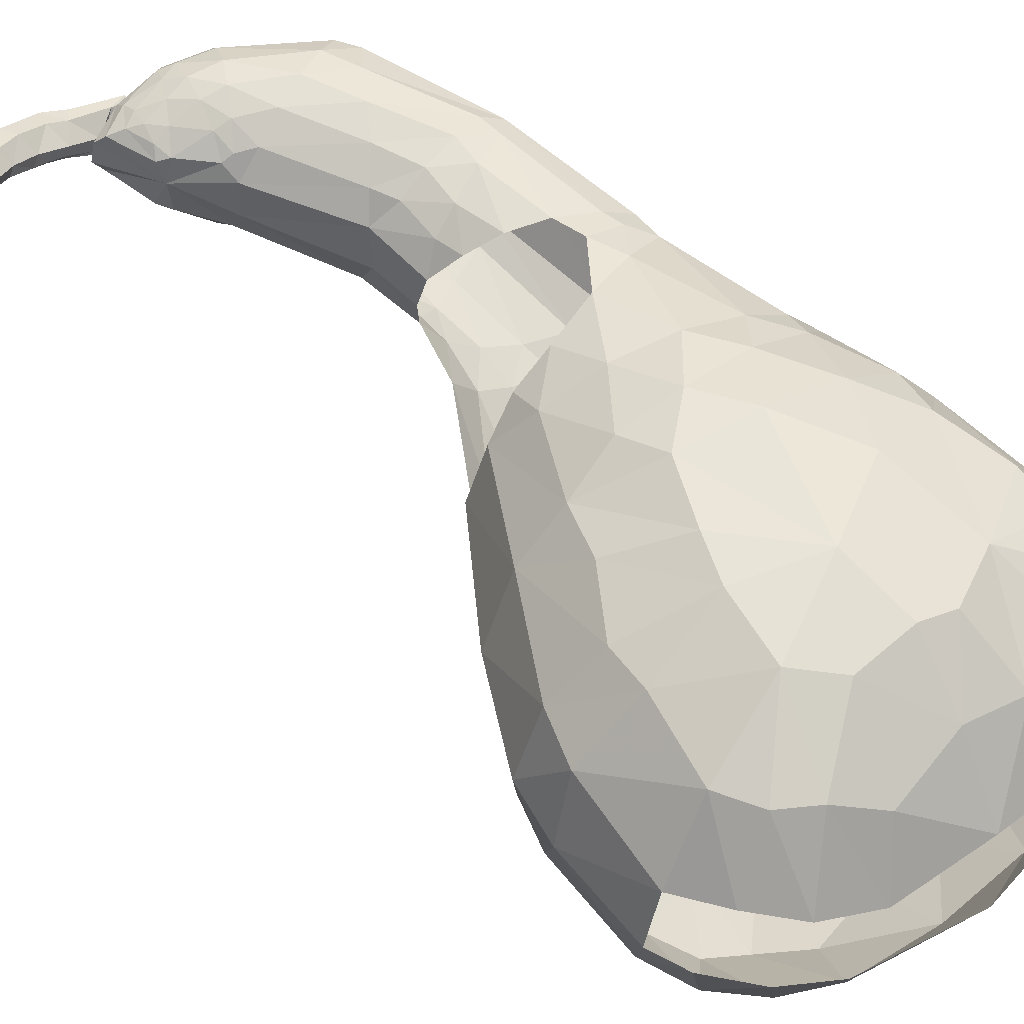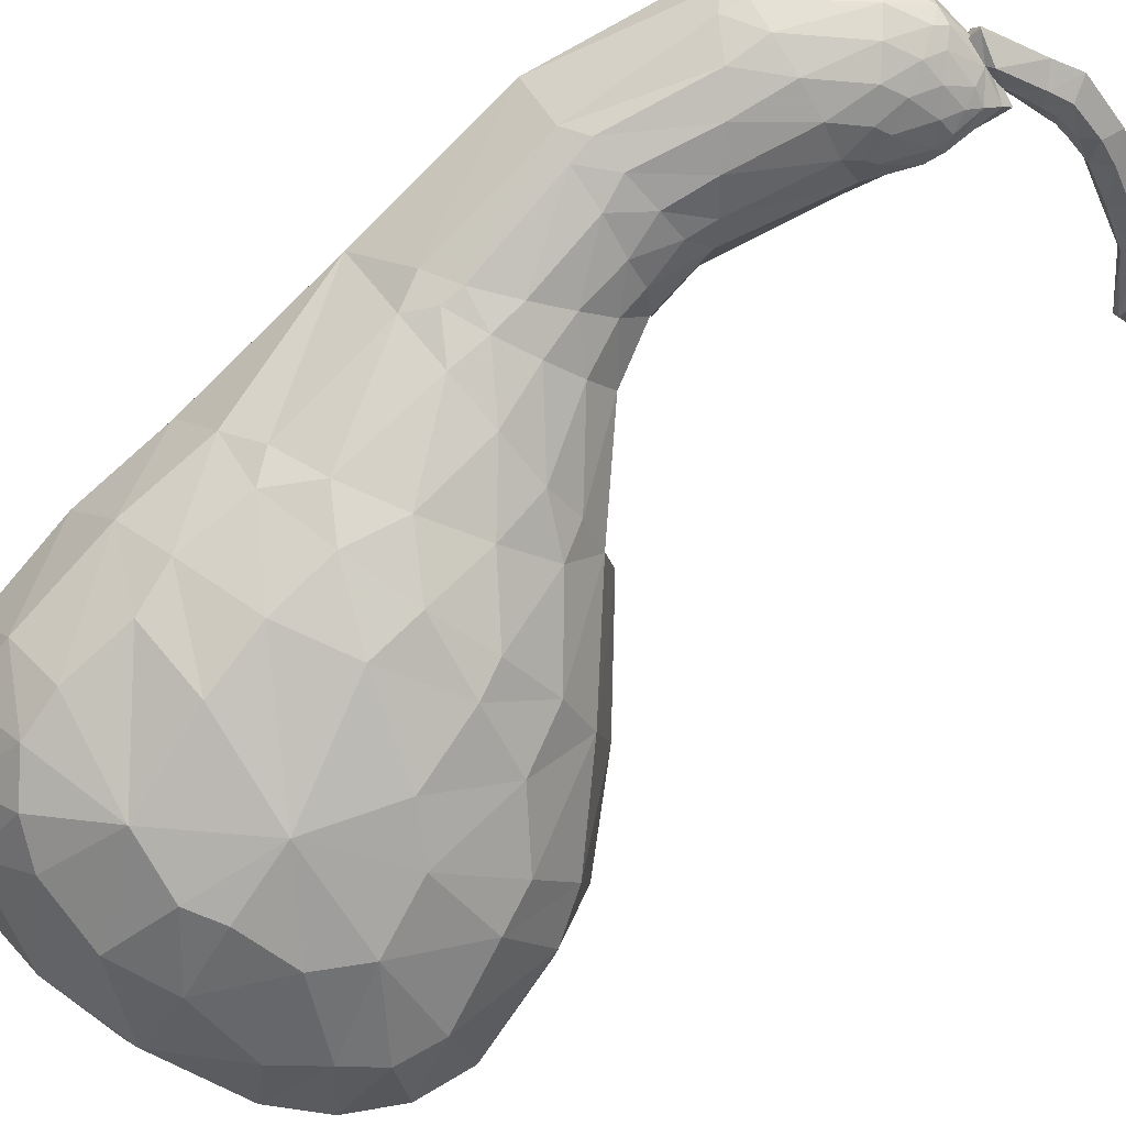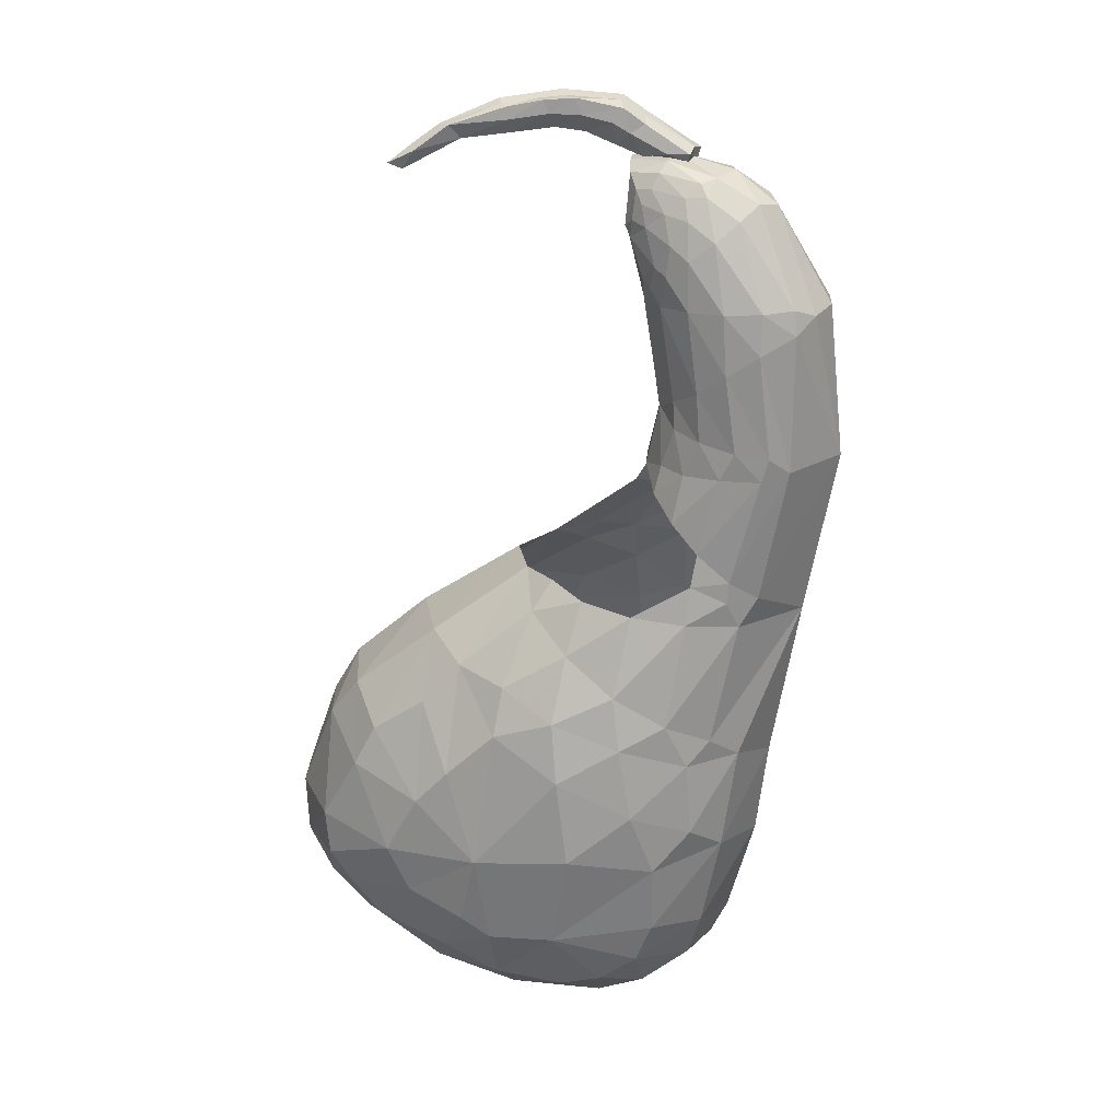
<metadata>
{"format":"obj","ext":"obj","renderer":"f3d","projection":"perspective","resolution":1024,"background":"white","views":[{"elev":43.2,"azim":-64.1,"up":"+Z"},{"elev":-62.5,"azim":120.6,"up":"+Z"},{"elev":10.8,"azim":6.8,"up":"+Y"}]}
</metadata>
<code>
v -0.2388 1.31 0.13
v -0.2758 1.258 0.1236
v -0.2675 1.347 0.1591
v -0.3129 1.223 0.1462
v -0.3019 1.383 0.1993
v -0.3291 1.402 0.2351
v -0.3394 1.161 0.2503
v -0.3293 1.387 0.303
v -0.3441 1.185 0.3162
v -0.3273 1.347 0.336
v -0.3199 1.201 0.3534
v -0.3073 1.296 0.3644
v -0.2878 1.249 0.3823
v -0.2103 1.353 0.1537
v -0.2115 1.382 0.3518
v -0.2339 1.344 0.3795
v -0.2561 1.295 0.3911
v -0.5961 -0.6768 -0.912
v -0.1 -0.991 -0.7028
v -0.1609 -1.127 -0.7435
v -0.00808 -1.092 -0.5243
v -0.07977 -1.277 -0.5252
v -0.02006 -1.233 -0.3013
v -0.07991 -1.351 -0.3411
v -0.1017 -1.207 -0.04877
v -0.152 -1.366 -0.1569
v -0.2601 -1.189 0.1099
v -0.3173 -1.321 0.05944
v -0.8486 -0.9383 0.2398
v -0.2841 -1.208 -0.8036
v -0.2223 -1.371 -0.6259
v -0.1981 -1.452 -0.3887
v -0.3127 -1.481 -0.1663
v -0.4469 -1.408 0.03031
v -0.3988 -0.9784 -0.8833
v -0.4262 -1.254 -0.8327
v -0.3809 -1.432 -0.6713
v -0.3439 -1.53 -0.436
v -0.4712 -1.543 -0.2127
v -0.584 -1.45 -0.01689
v -0.5965 -1.231 0.1544
v -0.604 -0.973 -0.9443
v -0.6584 -1.233 -0.8746
v -0.7094 -1.466 -0.7154
v -0.6645 -1.577 -0.5104
v -0.7894 -1.564 -0.3088
v -0.8163 -1.431 -0.05753
v -0.8118 -1.234 0.1341
v -0.2584 -0.6952 -0.7924
v -0.06249 -0.7666 -0.654
v 0.07611 -0.9156 -0.2054
v -0.03108 -0.8995 0.04312
v -0.251 -0.9602 0.195
v -0.5315 -0.9171 0.2761
v -0.6982 -0.8975 -0.96
v -0.8294 -1.115 -0.9146
v -0.9619 -1.343 -0.788
v -1.047 -1.473 -0.5605
v -1.061 -1.464 -0.2856
v -1 -1.328 -0.03361
v -0.9105 -1.166 0.147
v -0.9587 -0.6711 -0.9368
v -1.245 -0.8175 -0.8973
v -1.266 -0.6801 -0.849
v -1.442 -0.8928 -0.7517
v -1.477 -0.736 -0.6686
v -1.564 -0.9192 -0.5288
v -1.568 -0.7927 -0.4991
v -1.533 -1.004 -0.2897
v -1.549 -0.8242 -0.3018
v -1.408 -1.018 -0.06606
v -1.422 -0.8723 -0.05317
v -1.165 -0.9337 0.1334
v -1.126 -0.4529 -0.7915
v -1.328 -0.4238 -0.6057
v -1.453 -0.5056 -0.4073
v -1.415 -0.5304 -0.1631
v -1.289 -0.6584 0.04931
v -0.8875 -0.8248 -0.9565
v -1.166 -0.9232 -0.9113
v -1.374 -1.06 -0.7659
v -1.501 -1.093 -0.5583
v -1.46 -1.165 -0.327
v -1.33 -1.126 -0.07289
v -1.094 -1.084 0.1068
v -1.088 -1.072 -0.8951
v -1.249 -1.2 -0.7708
v -1.387 -1.245 -0.5726
v -1.334 -1.303 -0.3395
v -1.239 -1.259 -0.1234
v -0.8474 -0.4785 -0.871
v -1.063 -0.336 -0.7258
v -1.219 -0.2962 -0.5636
v -1.352 -0.3477 -0.3493
v -1.309 -0.4078 -0.1034
v -1.217 -0.5275 0.06741
v -1.051 -0.7417 0.2049
v -0.6821 -0.4073 -0.8363
v -0.848 -0.224 -0.6859
v -0.9382 -0.08921 -0.4561
v -1.09 -0.1354 -0.2476
v -1.018 -0.1911 0.00071
v -1.035 -0.4104 0.1399
v -0.9396 -0.6321 0.2439
v -0.0956 1.339 0.1478
v -0.1527 1.296 0.11
v -0.06205 1.369 0.1955
v -0.00015 1.355 0.3227
v -0.1035 1.314 0.4179
v -0.1509 1.27 0.4323
v -0.2143 1.22 0.4236
v -0.2192 1.25 0.09954
v -0.2825 1.205 0.1164
v -0.313 1.163 0.145
v -0.3266 1.147 0.3297
v -0.2751 1.179 0.3886
v -0.07118 1.283 0.1016
v 0.01953 1.227 0.08763
v -0.05337 1.178 0.04149
v -0.1216 1.216 0.06191
v -0.03216 1.337 0.1651
v 0.07315 1.265 0.1618
v -0.01801 1.365 0.2298
v 0.1037 1.284 0.2524
v 0.1314 1.248 0.3276
v -0.05602 1.33 0.3931
v 0.07522 1.251 0.3957
v -0.08281 1.27 0.4402
v 0.01795 1.198 0.4496
v -0.1401 1.198 0.4549
v -0.05573 1.134 0.4743
v -0.1958 1.125 0.4395
v -0.1365 1.076 0.4642
v -0.1321 1.119 0.03027
v -0.1779 1.142 0.05225
v -0.2024 1.063 0.05084
v -0.2321 1.08 0.07191
v -0.2603 1.018 0.1053
v -0.2953 0.9675 0.1792
v -0.2883 0.9677 0.2799
v -0.2632 0.9931 0.3514
v -0.2865 1.019 0.3282
v -0.2087 1.026 0.4189
v -0.2468 1.06 0.3934
v 0.1787 1.025 0.04349
v 0.06749 1.033 -0.0012
v 0.2561 1.014 0.1084
v 0.3009 0.9432 0.2864
v 0.1894 0.932 0.4482
v 0.09325 0.9205 0.4787
v -0.02688 0.9172 0.4788
v -0.05099 1.031 -0.00808
v -0.1621 1.016 0.02468
v -0.2292 0.9354 0.3686
v -0.1392 0.9234 0.4412
v 0.1786 0.903 -0.00519
v 0.2089 0.5756 -0.07667
v 0.07967 0.8444 -0.05572
v 0.1084 0.5998 -0.11
v 0.2678 0.9396 0.07868
v 0.2937 0.9625 0.1755
v 0.3398 0.4568 0.1768
v 0.2527 0.9123 0.3839
v 0.196 0.8516 0.4439
v 0.08618 0.7898 0.4648
v 0.117 0.463 0.3908
v -0.01881 0.7238 0.4453
v 0.00951 0.4787 0.3929
v -0.01291 0.6217 -0.1077
v -0.02054 0.7766 -0.07025
v -0.1142 0.6301 -0.07232
v -0.1203 0.7162 -0.04479
v -0.1947 0.6638 0.00195
v -0.2487 0.598 0.09451
v -0.2377 0.6113 0.2189
v -0.1863 0.5414 0.2949
v -0.1895 0.6312 0.3082
v -0.1043 0.5098 0.3571
v -0.111 0.6655 0.3916
v 0.1876 0.5033 -0.1048
v 0.09809 0.1758 -0.2266
v 0.001 0.2777 -0.2383
v 0.06203 0.5143 -0.1443
v 0.2602 0.5132 -0.04198
v 0.2267 -0.07935 0.02556
v 0.1825 0.4181 0.3533
v 0.09338 0.3878 0.3747
v -0.00521 0.04918 0.299
v -0.03849 0.3912 0.367
v -0.1085 0.1436 0.3187
v -0.09324 0.3599 -0.2074
v -0.0672 0.5067 -0.1397
v -0.1804 0.4175 -0.1416
v -0.1641 0.5009 -0.09944
v -0.2499 0.4614 -0.04084
v -0.2876 0.4474 0.05105
v -0.2868 0.4163 0.1464
v -0.2545 0.3267 0.2353
v -0.2314 0.4183 0.2428
v -0.1921 0.2387 0.2955
v -0.1563 0.3975 0.3135
v -0.01872 0.06243 -0.3424
v -0.05159 -0.2564 -0.498
v -0.2009 -0.1313 -0.5453
v -0.1834 0.09825 -0.3943
v 0.1211 0.01442 -0.2404
v 0.05656 -0.3606 -0.4069
v 0.1221 -0.6051 -0.1244
v 0.02526 -0.1032 0.2477
v -0.0664 -0.501 0.1972
v -0.1454 -0.09304 0.3027
v -0.2081 -0.4403 0.2785
v -0.3202 -0.06947 0.3022
v -0.3764 -0.3373 0.3196
v -0.371 -0.01834 -0.5182
v -0.3625 0.1179 -0.3885
v -0.537 0.05987 -0.4201
v -0.4972 0.1341 -0.3286
v -0.6294 0.1156 -0.2639
v -0.7417 0.08054 -0.1252
v -0.6902 0.04214 0.04299
v -0.6583 -0.08272 0.1791
v -0.5931 0.01941 0.1508
v -0.5336 -0.2085 0.2851
v -0.4863 -0.03308 0.2418
v -0.1642 -0.3009 -0.6135
v -0.1912 -0.4974 -0.7024
v -0.3804 -0.3518 -0.7462
v -0.3691 -0.1992 -0.6607
v 0.00764 -0.4159 -0.4895
v -0.00703 -0.6391 -0.5706
v 0.1108 -0.4698 -0.317
v 0.07682 -0.7589 -0.4147
v 0.02393 -0.567 0.09632
v -0.1397 -0.5845 0.2243
v -0.1291 -0.8245 0.172
v -0.3563 -0.5165 0.3147
v -0.3207 -0.7555 0.2755
v -0.5752 -0.4298 0.3248
v -0.5609 -0.63 0.3257
v -0.612 -0.2039 -0.7059
v -0.5691 -0.1206 -0.6368
v -0.7745 -0.083 -0.5533
v -0.906 -0.2758 0.1566
v -0.7733 -0.4853 0.29
v -0.7448 -0.3255 0.2656
v -0.1293 0.2454 -0.2781
v -0.01272 0.1787 -0.2856
v -0.2428 0.294 -0.2235
v -0.3411 0.319 -0.1273
v -0.1295 0.03537 0.3093
v 0.09116 0.1091 -0.249
v 0.1689 0.09535 -0.1749
v 0.08622 -0.00615 0.2465
v -0.01384 -0.01977 0.2858
v -0.1422 1.383 0.3014
v -0.1361 1.394 0.2766
v -0.13 1.393 0.2521
v -0.1242 1.389 0.2307
v -0.1952 1.393 0.2038
v -0.2415 1.395 0.2302
v -0.2579 1.404 0.2479
v -0.2621 1.396 0.2845
v -0.2014 1.389 0.3235
v -0.1488 1.378 0.32
v -0.1316 1.425 0.2807
v -0.116 1.425 0.2216
v -0.2063 1.412 0.1874
v -0.2645 1.401 0.2212
v -0.2873 1.407 0.2444
v -0.2899 1.394 0.2908
v -0.2118 1.399 0.3404
v -0.1429 1.399 0.3353
v -0.2858 1.519 0.3082
v -0.2773 1.53 0.2626
v -0.3335 1.488 0.2331
v -0.366 1.453 0.2571
v -0.3829 1.445 0.2753
v -0.3775 1.431 0.3101
v -0.3263 1.463 0.3506
v -0.2807 1.492 0.348
v -0.3597 1.567 0.3249
v -0.356 1.584 0.2784
v -0.398 1.526 0.2443
v -0.4182 1.479 0.2664
v -0.432 1.465 0.2846
v -0.4213 1.45 0.3196
v -0.3805 1.495 0.3644
v -0.3452 1.539 0.3642
v -0.5252 1.58 0.3618
v -0.5428 1.6 0.3211
v -0.5228 1.542 0.2739
v -0.4933 1.497 0.2843
v -0.4871 1.475 0.2978
v -0.4655 1.47 0.3293
v -0.4746 1.519 0.3841
v -0.4908 1.57 0.3952
v -0.619 1.57 0.38
v -0.6355 1.586 0.3462
v -0.6139 1.54 0.3054
v -0.5784 1.487 0.3241
v -0.5598 1.484 0.3505
v -0.5714 1.523 0.3976
v -0.5893 1.564 0.4079
v -0.7208 1.557 0.4012
v -0.729 1.573 0.3703
v -0.7271 1.525 0.3387
v -0.7156 1.473 0.3596
v -0.7014 1.466 0.3831
v -0.6976 1.505 0.4208
v -0.6984 1.545 0.4264
v -0.9071 1.496 0.4173
v -0.8863 1.475 0.3901
v -0.8554 1.449 0.3996
v -0.8436 1.449 0.4158
v -0.8751 1.489 0.4545
v -0.9885 1.437 0.4355
v -1.01 1.402 0.4154
v -1.026 1.365 0.4378
v -1.019 1.357 0.4576
v -0.9801 1.411 0.4839
v -1.065 1.375 0.4677
f 1 2 3
f 4 5 3
f 4 3 2
f 9 10 7
f 10 8 7
f 11 12 9
f 12 10 9
f 12 11 13
f 1 3 14
f 10 16 15
f 10 15 8
f 12 17 16
f 12 16 10
f 17 12 13
f 21 22 20
f 21 20 19
f 23 24 22
f 23 22 21
f 25 26 23
f 26 24 23
f 27 28 25
f 28 26 25
f 22 31 20
f 31 30 20
f 24 32 22
f 32 31 22
f 28 34 33
f 28 33 26
f 31 37 30
f 37 36 30
f 32 38 31
f 38 37 31
f 34 40 39
f 34 39 33
f 18 35 42
f 36 43 35
f 43 42 35
f 37 44 36
f 44 43 36
f 38 45 37
f 45 44 37
f 40 47 46
f 40 46 39
f 41 48 47
f 41 47 40
f 48 41 29
f 51 23 21
f 52 25 51
f 25 23 51
f 53 27 52
f 27 25 52
f 18 42 55
f 43 56 42
f 56 55 42
f 44 57 43
f 57 56 43
f 45 58 44
f 58 57 44
f 47 60 59
f 47 59 46
f 48 61 60
f 48 60 47
f 61 48 29
f 63 64 62
f 65 66 64
f 65 64 63
f 67 68 66
f 67 66 65
f 71 72 69
f 72 70 69
f 73 72 71
f 64 74 62
f 66 75 64
f 75 74 64
f 68 76 66
f 76 75 66
f 70 77 76
f 70 76 68
f 72 78 77
f 72 77 70
f 73 78 72
f 81 65 63
f 81 63 80
f 82 67 65
f 82 65 81
f 84 71 83
f 71 69 83
f 86 80 79
f 87 81 80
f 87 80 86
f 88 82 81
f 88 81 87
f 90 84 89
f 84 83 89
f 85 84 90
f 57 87 86
f 57 86 56
f 58 88 87
f 58 87 57
f 60 90 59
f 90 89 59
f 75 93 74
f 93 92 74
f 76 94 75
f 94 93 75
f 77 95 94
f 77 94 76
f 78 96 95
f 78 95 77
f 18 91 98
f 92 99 91
f 99 98 91
f 93 100 92
f 100 99 92
f 94 101 93
f 101 100 93
f 95 102 101
f 95 101 94
f 96 103 102
f 96 102 95
f 97 104 103
f 97 103 96
f 104 97 29
f 14 105 106
f 14 106 1
f 16 109 15
f 17 110 16
f 110 109 16
f 13 111 17
f 111 110 17
f 112 2 1
f 112 1 106
f 113 4 2
f 113 2 112
f 114 4 113
f 116 11 115
f 11 9 115
f 111 13 116
f 13 11 116
f 117 118 119
f 117 119 120
f 121 122 118
f 121 118 117
f 123 124 122
f 123 122 121
f 108 125 124
f 108 124 123
f 126 127 108
f 127 125 108
f 128 129 126
f 129 127 126
f 130 131 128
f 131 129 128
f 132 133 130
f 133 131 130
f 134 135 120
f 134 120 119
f 136 137 135
f 136 135 134
f 143 144 141
f 144 142 141
f 133 132 143
f 132 144 143
f 118 145 146
f 118 146 119
f 122 147 145
f 122 145 118
f 124 147 122
f 129 149 127
f 131 150 129
f 150 149 129
f 133 151 131
f 151 150 131
f 152 134 119
f 152 119 146
f 153 136 134
f 153 134 152
f 155 143 154
f 143 141 154
f 151 133 155
f 133 143 155
f 156 157 158
f 157 159 158
f 148 162 161
f 163 162 148
f 167 168 166
f 167 166 165
f 169 170 159
f 170 158 159
f 171 172 169
f 172 170 169
f 173 172 171
f 176 177 175
f 178 179 177
f 178 177 176
f 168 167 179
f 168 179 178
f 180 181 182
f 180 182 183
f 184 181 180
f 187 188 186
f 189 190 187
f 190 188 187
f 191 192 183
f 191 183 182
f 193 194 192
f 193 192 191
f 200 201 198
f 201 199 198
f 190 189 200
f 189 201 200
f 202 203 204
f 202 204 205
f 206 207 203
f 206 203 202
f 211 212 209
f 212 210 209
f 213 214 211
f 214 212 211
f 215 216 205
f 215 205 204
f 217 218 216
f 217 216 215
f 224 225 222
f 225 223 222
f 214 213 224
f 213 225 224
f 226 227 228
f 226 228 229
f 230 231 227
f 230 227 226
f 232 233 231
f 232 231 230
f 208 51 233
f 208 233 232
f 235 236 234
f 237 238 235
f 238 236 235
f 239 240 237
f 240 238 237
f 241 242 229
f 241 229 228
f 240 239 245
f 239 246 245
f 242 215 229
f 215 204 229
f 243 217 242
f 217 215 242
f 246 224 222
f 246 222 244
f 239 214 224
f 239 224 246
f 203 226 204
f 226 229 204
f 207 230 203
f 230 226 203
f 232 230 207
f 210 235 234
f 212 237 235
f 212 235 210
f 214 239 237
f 214 237 212
f 216 247 205
f 247 248 205
f 218 249 216
f 249 247 216
f 219 250 218
f 250 249 218
f 252 202 248
f 202 205 248
f 253 206 252
f 206 202 252
f 255 211 209
f 255 209 254
f 251 213 211
f 251 211 255
f 247 191 182
f 247 182 248
f 249 193 191
f 249 191 247
f 250 193 249
f 181 252 248
f 181 248 182
f 190 251 188
f 251 255 188
f 192 169 183
f 169 159 183
f 194 171 192
f 171 169 192
f 196 174 195
f 197 174 196
f 201 178 176
f 201 176 199
f 189 168 178
f 189 178 201
f 157 180 159
f 180 183 159
f 184 180 157
f 166 187 186
f 168 189 187
f 168 187 166
f 170 152 158
f 152 146 158
f 172 153 170
f 153 152 170
f 174 139 173
f 175 139 174
f 179 155 154
f 179 154 177
f 167 151 155
f 167 155 179
f 145 156 146
f 156 158 146
f 147 160 145
f 160 156 145
f 161 160 147
f 149 164 163
f 150 165 164
f 150 164 149
f 151 167 165
f 151 165 150
f 135 112 120
f 112 106 120
f 137 113 135
f 113 112 135
f 138 114 137
f 114 113 137
f 144 116 115
f 144 115 142
f 132 111 116
f 132 116 144
f 105 117 106
f 117 120 106
f 107 121 105
f 121 117 105
f 123 121 107
f 109 128 126
f 110 130 128
f 110 128 109
f 111 132 130
f 111 130 110
f 29 240 245
f 29 245 104
f 241 98 99
f 228 18 98
f 228 98 241
f 236 53 52
f 238 54 53
f 238 53 236
f 240 29 54
f 240 54 238
f 50 231 233
f 49 227 231
f 49 231 50
f 18 228 227
f 18 227 49
f 8 6 7
f 7 6 5
f 114 7 4
f 7 114 138
f 139 7 138
f 140 7 139
f 7 5 4
f 18 49 35
f 20 30 35
f 30 36 35
f 19 20 35
f 50 19 35
f 50 35 49
f 41 34 28
f 41 40 34
f 41 54 29
f 41 27 53
f 41 28 27
f 54 41 53
f 18 79 62
f 80 63 62
f 80 62 79
f 73 71 84
f 73 85 29
f 85 73 84
f 18 55 79
f 56 86 79
f 56 79 55
f 85 90 60
f 85 61 29
f 61 85 60
f 18 62 91
f 74 91 62
f 74 92 91
f 73 97 78
f 97 73 29
f 97 96 78
f 115 9 7
f 142 115 7
f 142 7 140
f 138 137 136
f 141 142 140
f 173 171 194
f 174 173 195
f 195 173 194
f 197 175 174
f 199 176 175
f 199 175 197
f 195 194 193
f 250 195 193
f 198 199 197
f 219 218 217
f 219 217 243
f 222 223 221
f 244 222 221
f 243 242 241
f 241 99 243
f 243 99 100
f 245 246 244
f 104 245 244
f 104 244 103
f 185 208 232
f 234 208 185
f 184 253 181
f 253 252 181
f 188 254 186
f 188 255 254
f 160 184 156
f 184 157 156
f 165 186 164
f 165 166 186
f 124 161 147
f 125 161 124
f 125 148 161
f 127 163 125
f 149 163 127
f 163 148 125
f 109 126 15
f 234 52 208
f 236 52 234
f 52 51 208
f 233 21 19
f 51 21 233
f 233 19 50
f 138 136 153
f 138 153 172
f 139 138 173
f 173 138 172
f 175 140 139
f 154 141 140
f 177 154 140
f 177 140 175
f 100 219 243
f 101 220 100
f 220 219 100
f 102 220 101
f 103 244 102
f 244 221 102
f 102 221 220
f 265 256 273
f 266 273 256
f 256 257 266
f 257 258 266
f 267 266 258
f 258 259 267
f 259 260 267
f 268 267 260
f 260 261 268
f 269 268 261
f 261 262 269
f 270 269 262
f 262 263 270
f 271 270 263
f 272 271 263
f 263 264 272
f 264 265 272
f 273 272 265
f 273 266 281
f 274 281 266
f 266 267 275
f 275 274 266
f 267 268 275
f 276 275 268
f 268 269 276
f 277 276 269
f 269 270 277
f 278 277 270
f 270 271 278
f 279 278 271
f 271 272 280
f 280 279 271
f 272 273 281
f 281 280 272
f 281 274 289
f 282 289 274
f 274 275 283
f 283 282 274
f 275 276 283
f 284 283 276
f 276 277 284
f 285 284 277
f 277 278 285
f 286 285 278
f 278 279 287
f 287 286 278
f 279 280 288
f 288 287 279
f 280 281 289
f 289 288 280
f 289 282 297
f 290 297 282
f 282 283 291
f 291 290 282
f 283 284 292
f 292 291 283
f 284 285 293
f 293 292 284
f 285 286 293
f 294 293 286
f 286 287 295
f 295 294 286
f 287 288 295
f 296 295 288
f 288 289 296
f 297 296 289
f 297 290 304
f 298 304 290
f 290 291 298
f 299 298 291
f 291 292 300
f 300 299 291
f 293 294 301
f 294 295 302
f 302 301 294
f 295 296 302
f 303 302 296
f 296 297 303
f 304 303 297
f 304 298 311
f 305 311 298
f 298 299 305
f 306 305 299
f 299 300 307
f 307 306 299
f 301 302 309
f 309 308 301
f 302 303 309
f 310 309 303
f 303 304 310
f 311 310 304
f 311 305 316
f 305 306 312
f 306 307 313
f 313 312 306
f 308 309 315
f 315 314 308
f 309 310 315
f 312 313 317
f 318 317 313
f 314 315 320
f 320 319 314
f 317 318 322
f 319 320 322
f 108 257 256
f 256 126 108
f 123 258 257
f 257 108 123
f 123 107 259
f 258 123 259
f 5 6 262
f 261 5 262
f 6 8 263
f 262 6 263
f 15 264 263
f 263 8 15
f 264 15 265
f 126 256 265
f 15 126 265
f 185 206 253
f 185 207 206
f 185 232 207
f 162 253 184
f 162 184 160
f 162 185 253
f 161 162 160
f 186 254 162
f 164 186 162
f 164 162 163
f 254 185 162
f 254 209 185
f 210 234 185
f 209 210 185
f 5 260 3
f 260 5 261
f 260 14 3
f 260 105 14
f 260 107 105
f 259 107 260
f 292 293 301
f 301 300 292
f 300 301 308
f 308 307 300
f 312 316 305
f 316 312 317
f 307 308 313
f 314 313 308
f 316 315 310
f 310 311 316
f 317 321 316
f 321 317 322
f 319 318 313
f 318 319 322
f 313 314 319
f 315 316 321
f 321 320 315
f 320 321 322

</code>
